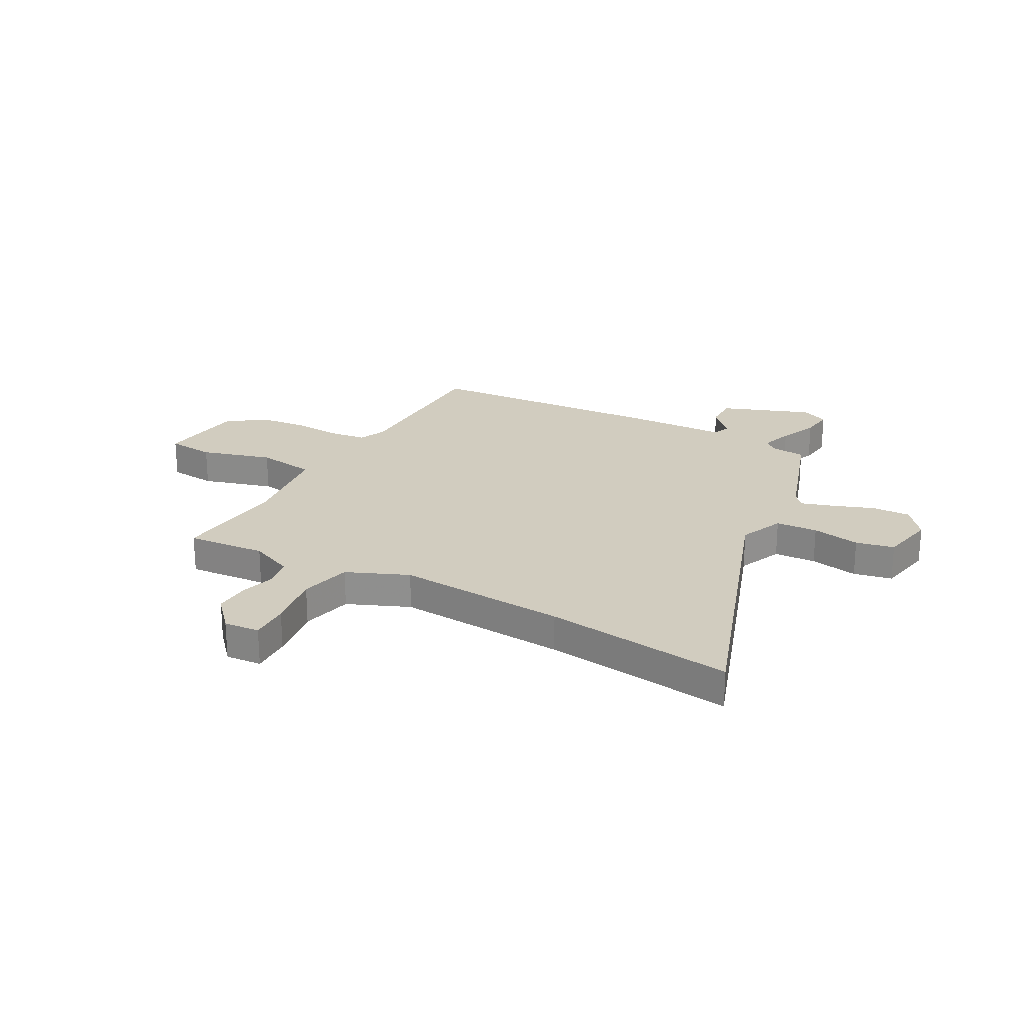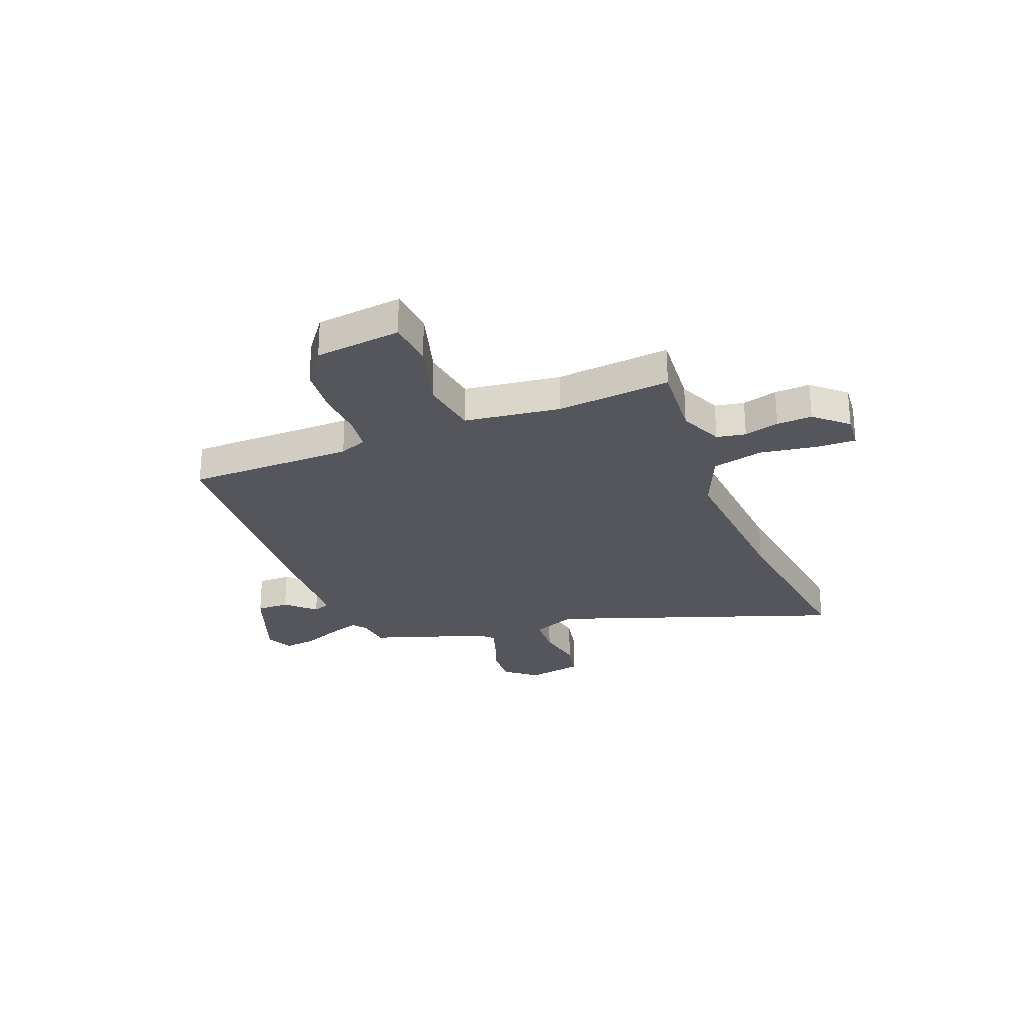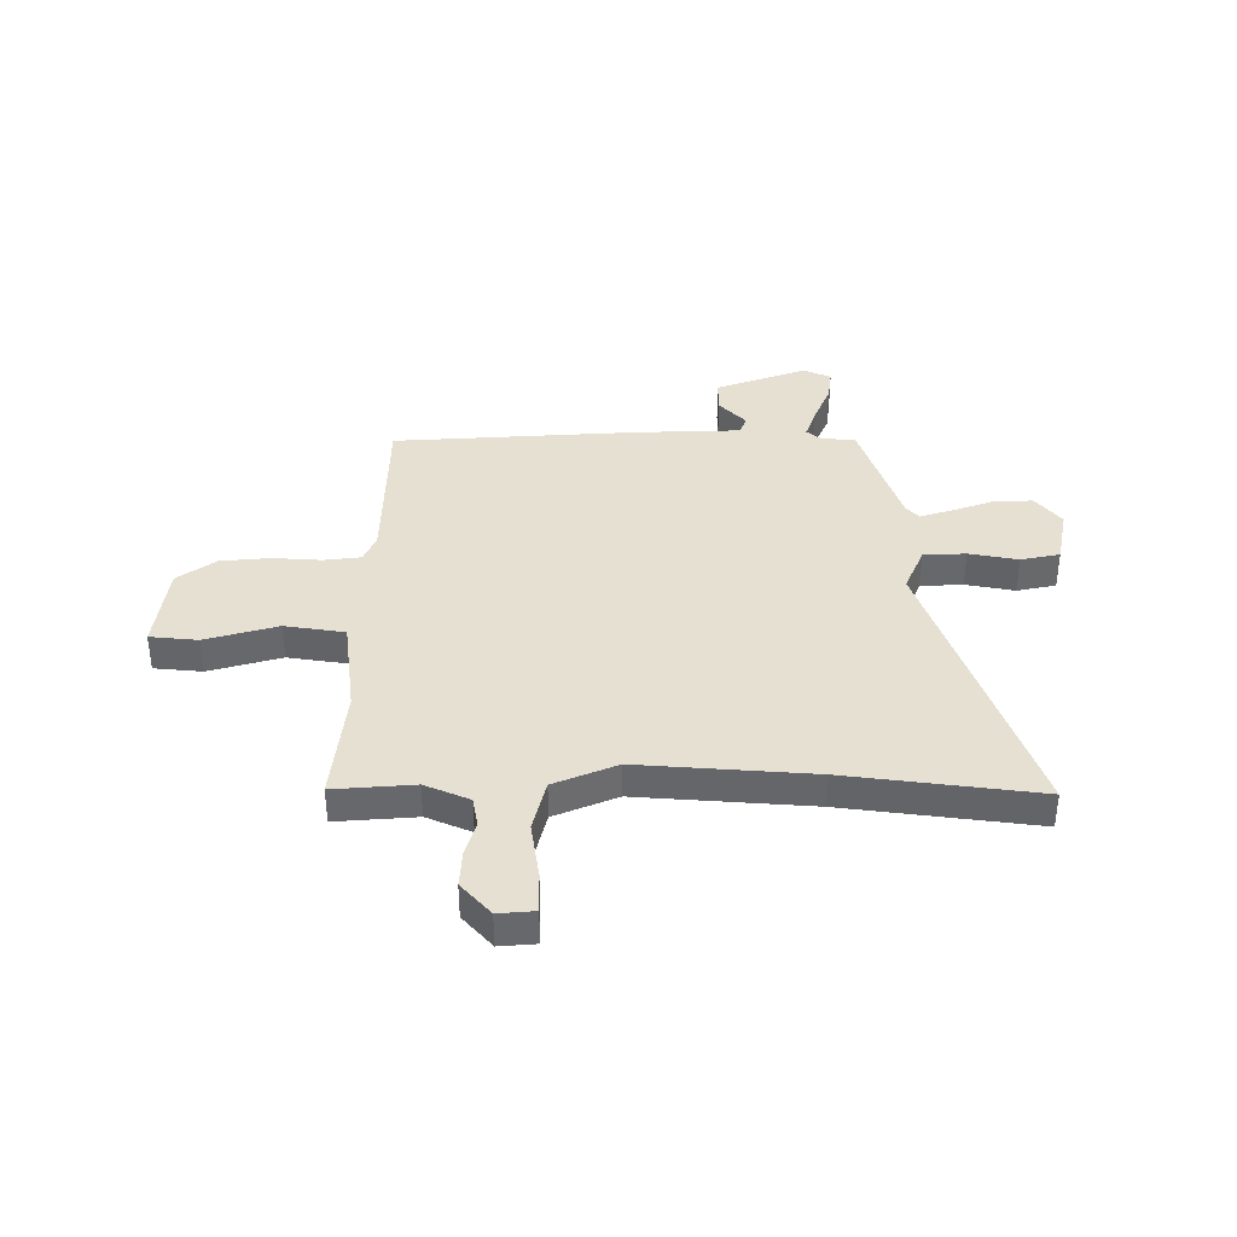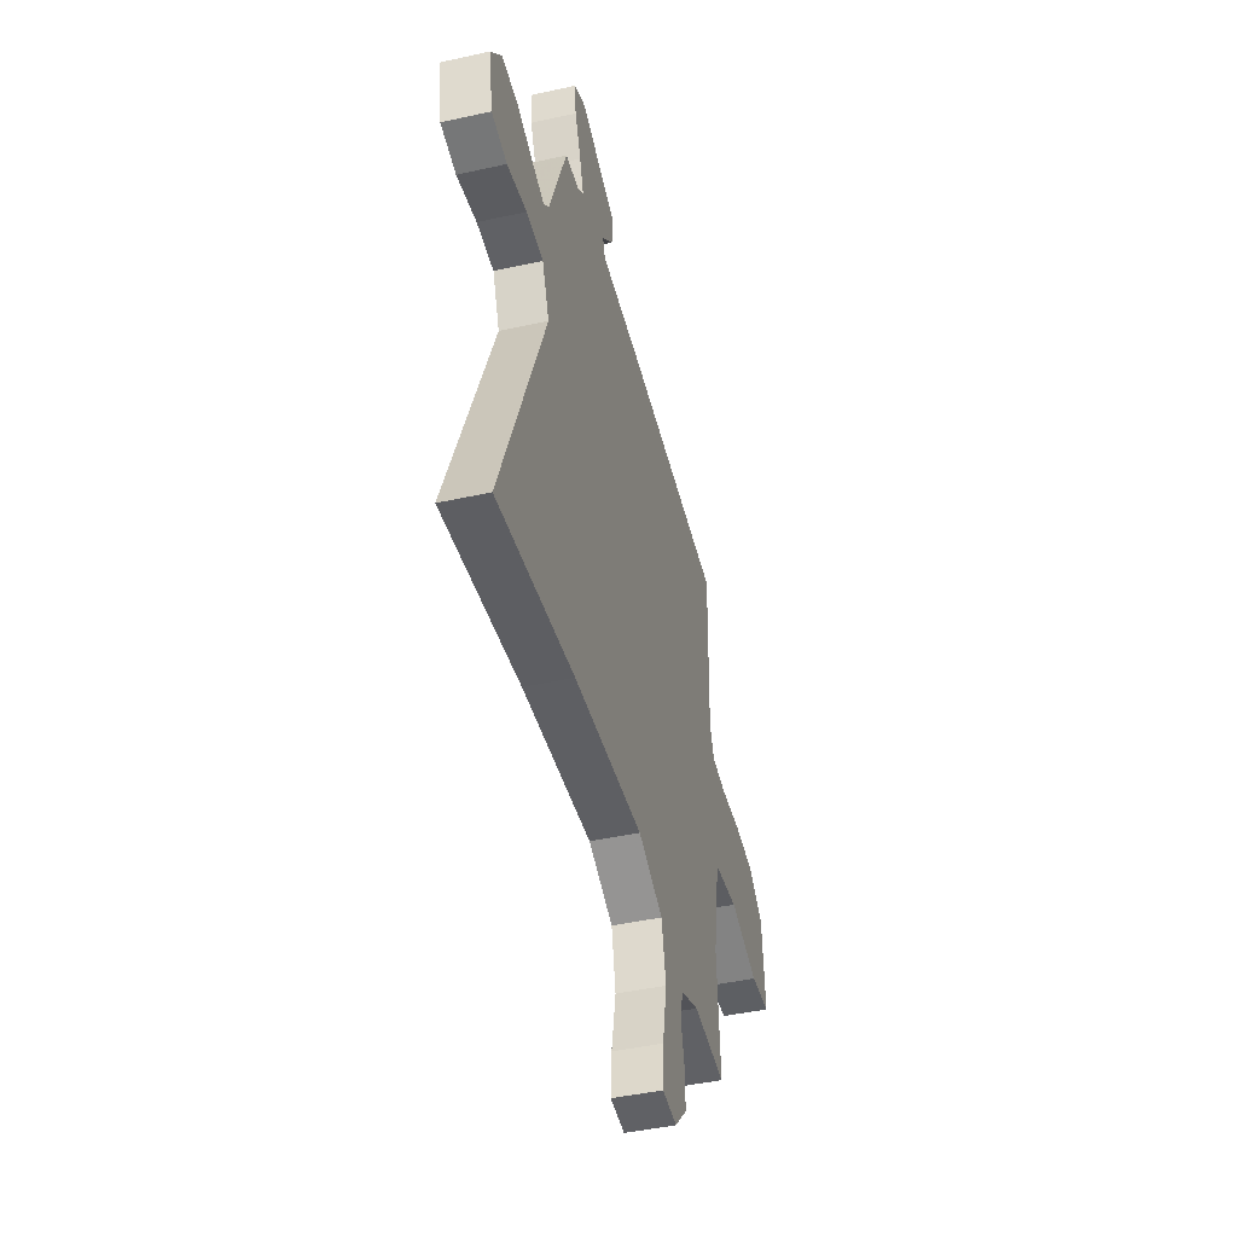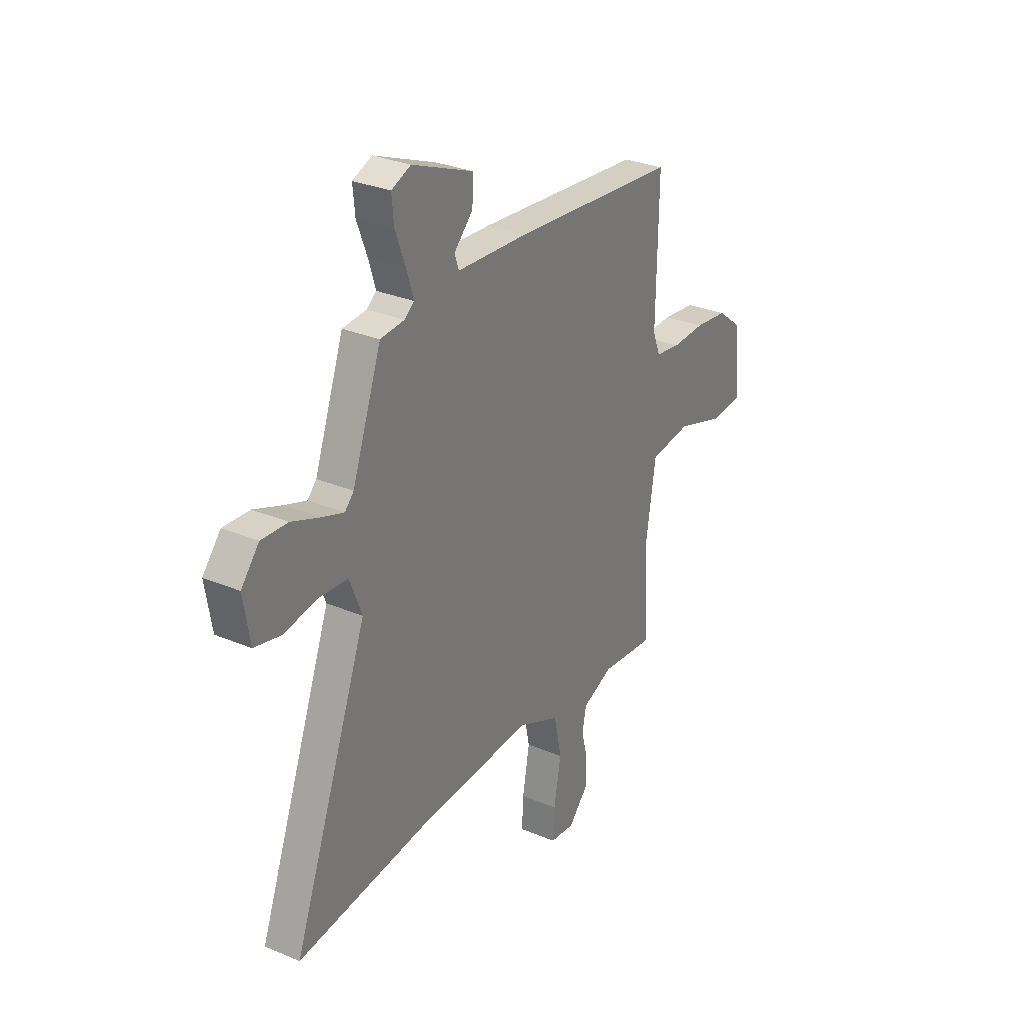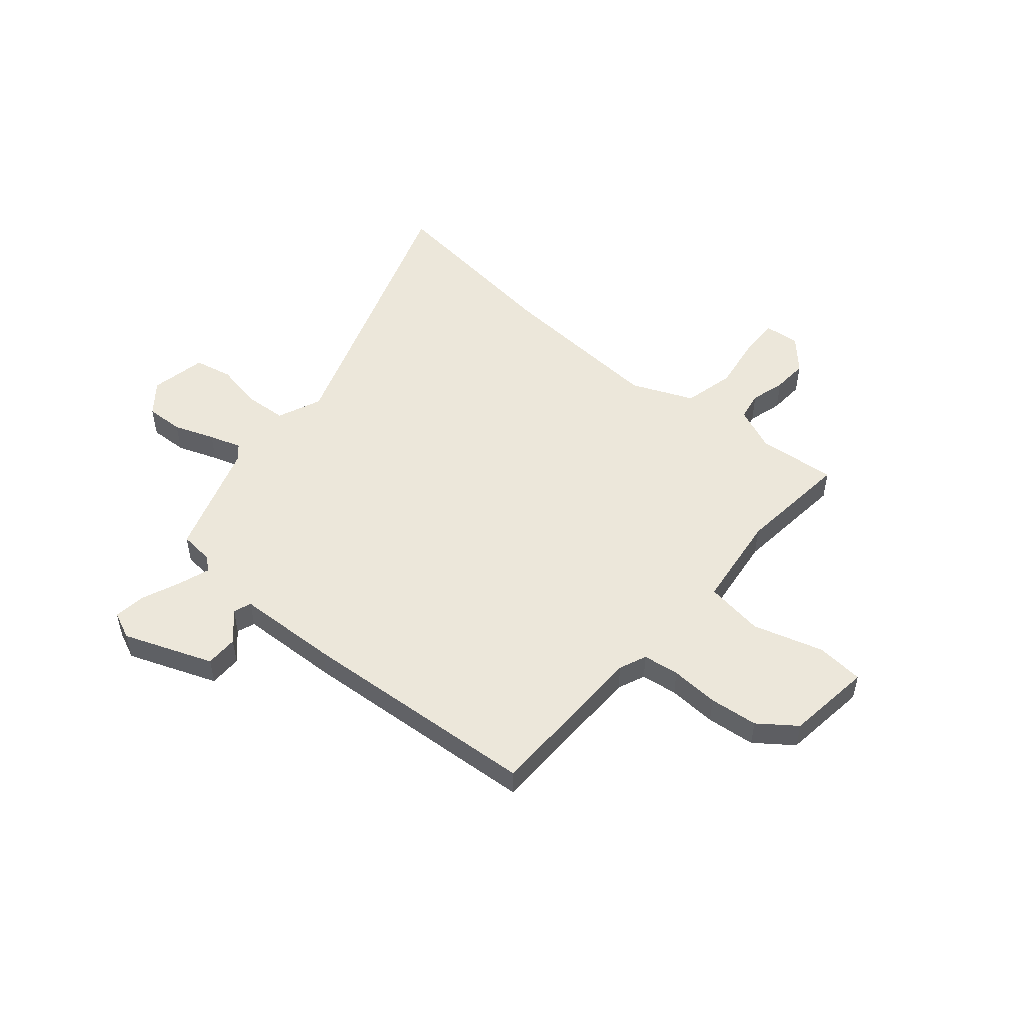
<metadata>
{"format":"obj","ext":"obj","renderer":"f3d","projection":"perspective","resolution":1024,"background":"white","views":[{"elev":24.0,"azim":-149.7,"up":"+Y"},{"elev":-26.2,"azim":113.0,"up":"+Y"},{"elev":37.8,"azim":-178.1,"up":"+Y"},{"elev":-44.2,"azim":-75.4,"up":"+Z"},{"elev":30.1,"azim":-58.5,"up":"+Z"},{"elev":51.1,"azim":41.9,"up":"+Y"}]}
</metadata>
<code>
v 0.481 0.07 -0.546
v 0.328 0.07 -0.529
v 0.242 0.07 -0.563
v 0.23 0.07 -0.619
v 0.247 0.07 -0.687
v 0.249 0.07 -0.756
v 0.191 0.07 -0.817
v 0.122 0.07 -0.809
v 0.126 0.07 -0.732
v 0.146 0.07 -0.623
v 0.125 0.07 -0.523
v 0.007 0.07 -0.469
v -0.324 0.07 -0.483
v -0.692 0.07 -0.519
v -0.481 0.07 0.033
v -0.515 0.07 0.12
v -0.596 0.07 0.127
v -0.69 0.07 0.112
v -0.764 0.07 0.13
v -0.782 0.07 0.239
v -0.732 0.07 0.298
v -0.658 0.07 0.293
v -0.58 0.07 0.262
v -0.518 0.07 0.24
v -0.493 0.07 0.266
v -0.411 0.07 0.489
v -0.344 0.07 0.494
v -0.317 0.07 0.515
v -0.336 0.07 0.577
v -0.365 0.07 0.653
v -0.371 0.07 0.716
v -0.317 0.07 0.738
v -0.146 0.07 0.668
v -0.148 0.07 0.604
v -0.201 0.07 0.551
v -0.189 0.07 0.516
v 0.009 0.07 0.503
v 0.477 0.07 0.458
v 0.472 0.07 0.134
v 0.493 0.07 0.08
v 0.563 0.07 0.069
v 0.657 0.07 0.072
v 0.751 0.07 0.06
v 0.821 0.07 0.005
v 0.837 0.07 -0.163
v 0.745 0.07 -0.169
v 0.609 0.07 -0.125
v 0.494 0.07 -0.139
v 0.465 0.07 -0.324
v 0.481 0 -0.546
v 0.328 0 -0.529
v 0.242 0 -0.563
v 0.23 0 -0.619
v 0.247 0 -0.687
v 0.249 0 -0.756
v 0.191 0 -0.817
v 0.122 0 -0.809
v 0.126 0 -0.732
v 0.146 0 -0.623
v 0.125 0 -0.523
v 0.007 0 -0.469
v -0.324 0 -0.483
v -0.692 0 -0.519
v -0.481 0 0.033
v -0.515 0 0.12
v -0.596 0 0.127
v -0.69 0 0.112
v -0.764 0 0.13
v -0.782 0 0.239
v -0.732 0 0.298
v -0.658 0 0.293
v -0.58 0 0.262
v -0.518 0 0.24
v -0.493 0 0.266
v -0.411 0 0.489
v -0.344 0 0.494
v -0.317 0 0.515
v -0.336 0 0.577
v -0.365 0 0.653
v -0.371 0 0.716
v -0.317 0 0.738
v -0.146 0 0.668
v -0.148 0 0.604
v -0.201 0 0.551
v -0.189 0 0.516
v 0.009 0 0.503
v 0.477 0 0.458
v 0.472 0 0.134
v 0.493 0 0.08
v 0.563 0 0.069
v 0.657 0 0.072
v 0.751 0 0.06
v 0.821 0 0.005
v 0.837 0 -0.163
v 0.745 0 -0.169
v 0.609 0 -0.125
v 0.494 0 -0.139
v 0.465 0 -0.324
f 44 45 46 47
f 44 47 48
f 41 42 43 44
f 40 41 44 48
f 39 40 48 49
f 36 37 38 39
f 32 33 34 35
f 32 35 36
f 29 30 31 32
f 28 29 32 36
f 27 28 36 39
f 25 26 27 39
f 20 21 22 23
f 20 23 24
f 17 18 19 20
f 16 17 20 24
f 15 16 24 25
f 13 14 15
f 12 13 15 25
f 7 8 9 10
f 7 10 11
f 4 5 6 7
f 4 7 11
f 3 4 11
f 2 3 11 12
f 49 1 2 12
f 12 25 39 49
f 96 95 94 93
f 97 96 93
f 93 92 91 90
f 97 93 90 89
f 98 97 89 88
f 88 87 86 85
f 84 83 82 81
f 85 84 81
f 81 80 79 78
f 85 81 78 77
f 88 85 77 76
f 88 76 75 74
f 72 71 70 69
f 73 72 69
f 69 68 67 66
f 73 69 66 65
f 74 73 65 64
f 64 63 62
f 74 64 62 61
f 59 58 57 56
f 60 59 56
f 56 55 54 53
f 60 56 53
f 60 53 52
f 61 60 52 51
f 61 51 50 98
f 98 88 74 61
f 1 50 51 2
f 2 51 52 3
f 3 52 53 4
f 4 53 54 5
f 5 54 55 6
f 6 55 56 7
f 7 56 57 8
f 8 57 58 9
f 9 58 59 10
f 10 59 60 11
f 11 60 61 12
f 12 61 62 13
f 13 62 63 14
f 14 63 64 15
f 15 64 65 16
f 16 65 66 17
f 17 66 67 18
f 18 67 68 19
f 19 68 69 20
f 20 69 70 21
f 21 70 71 22
f 22 71 72 23
f 23 72 73 24
f 24 73 74 25
f 25 74 75 26
f 26 75 76 27
f 27 76 77 28
f 28 77 78 29
f 29 78 79 30
f 30 79 80 31
f 31 80 81 32
f 32 81 82 33
f 33 82 83 34
f 34 83 84 35
f 35 84 85 36
f 36 85 86 37
f 37 86 87 38
f 38 87 88 39
f 39 88 89 40
f 40 89 90 41
f 41 90 91 42
f 42 91 92 43
f 43 92 93 44
f 44 93 94 45
f 45 94 95 46
f 46 95 96 47
f 47 96 97 48
f 48 97 98 49
f 49 98 50 1

</code>
